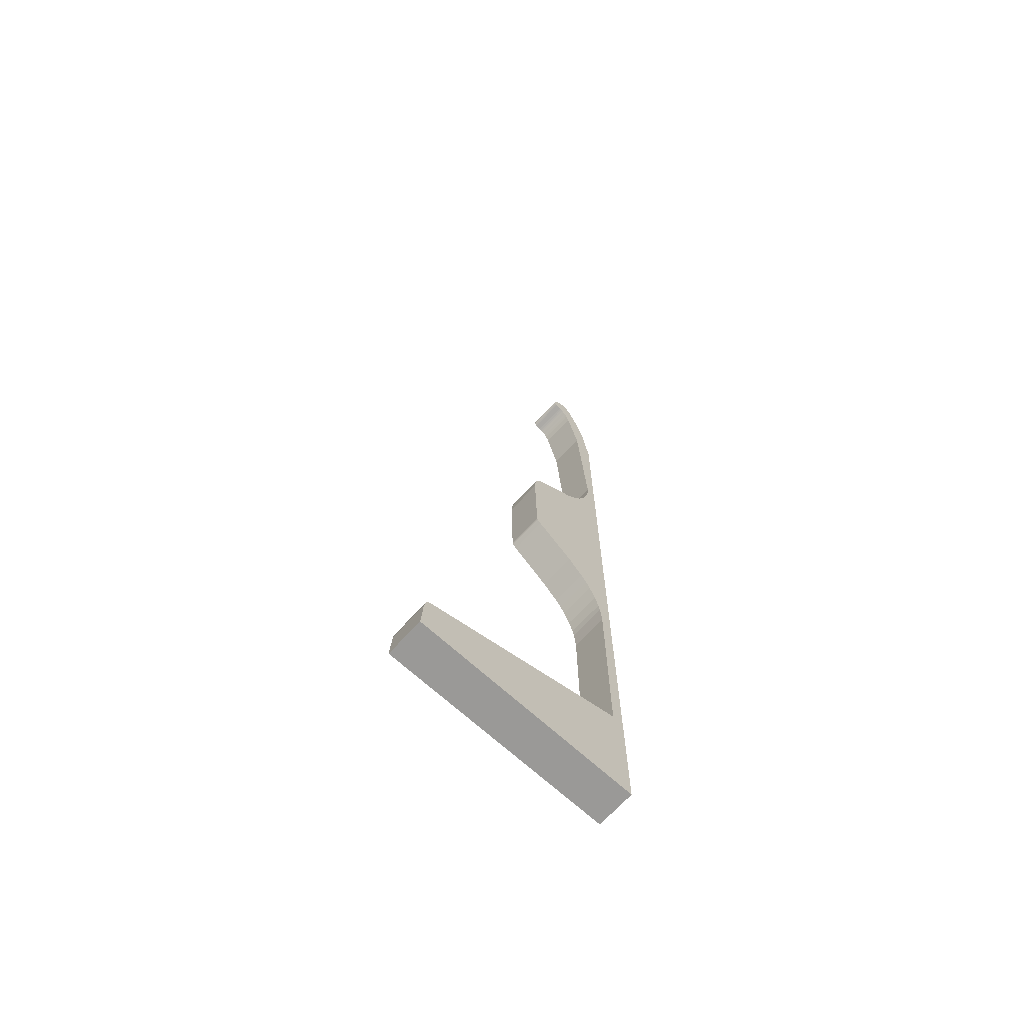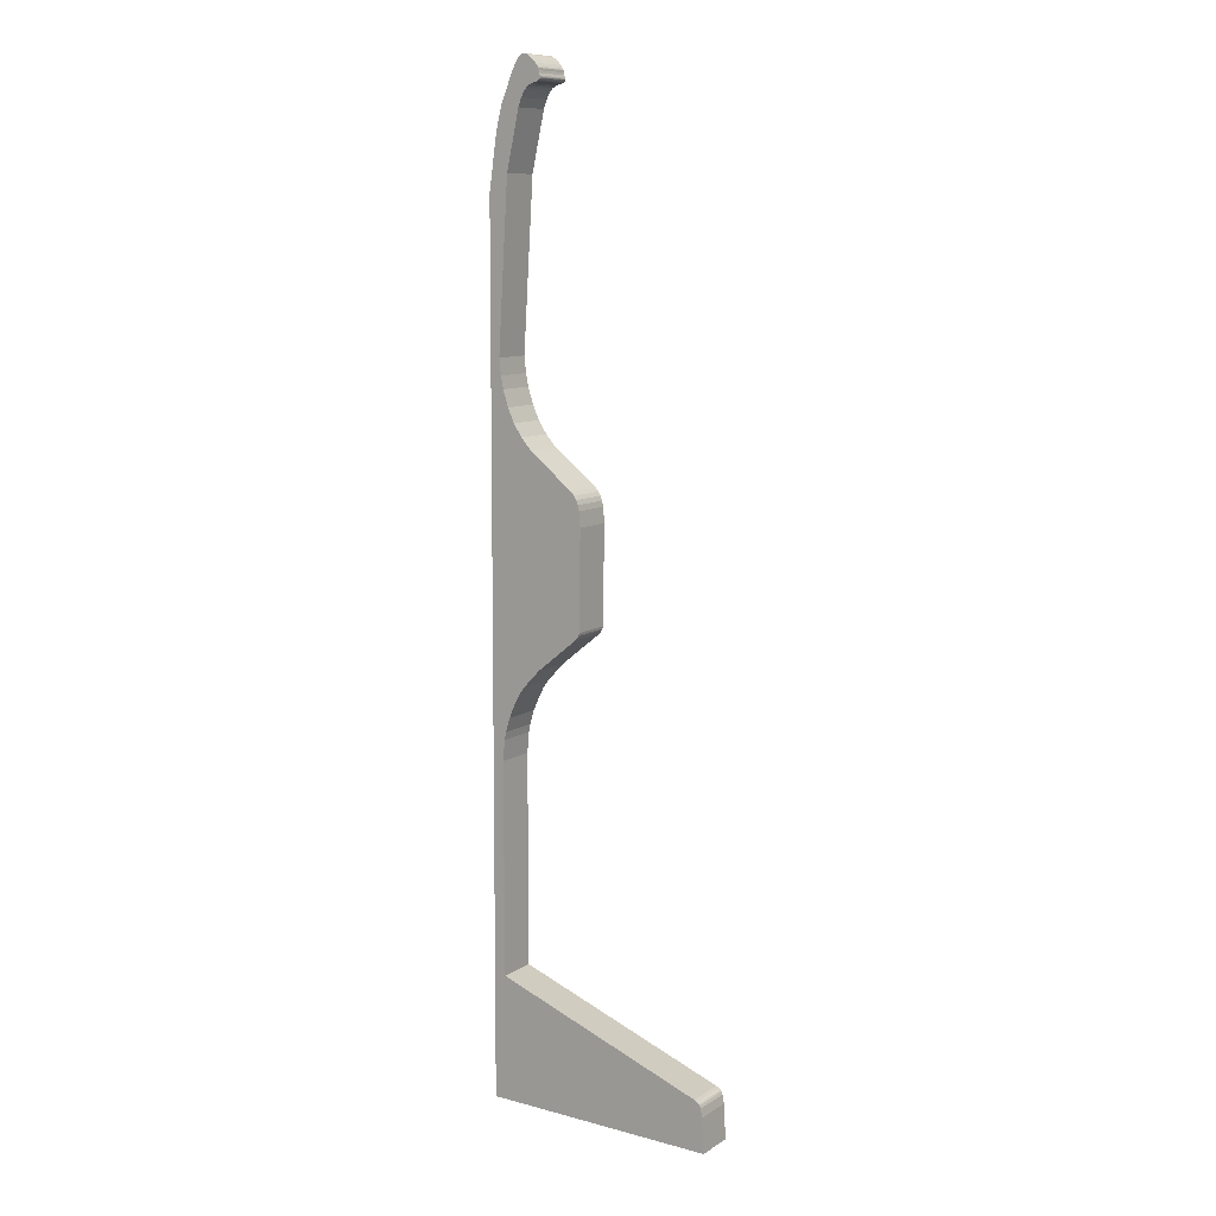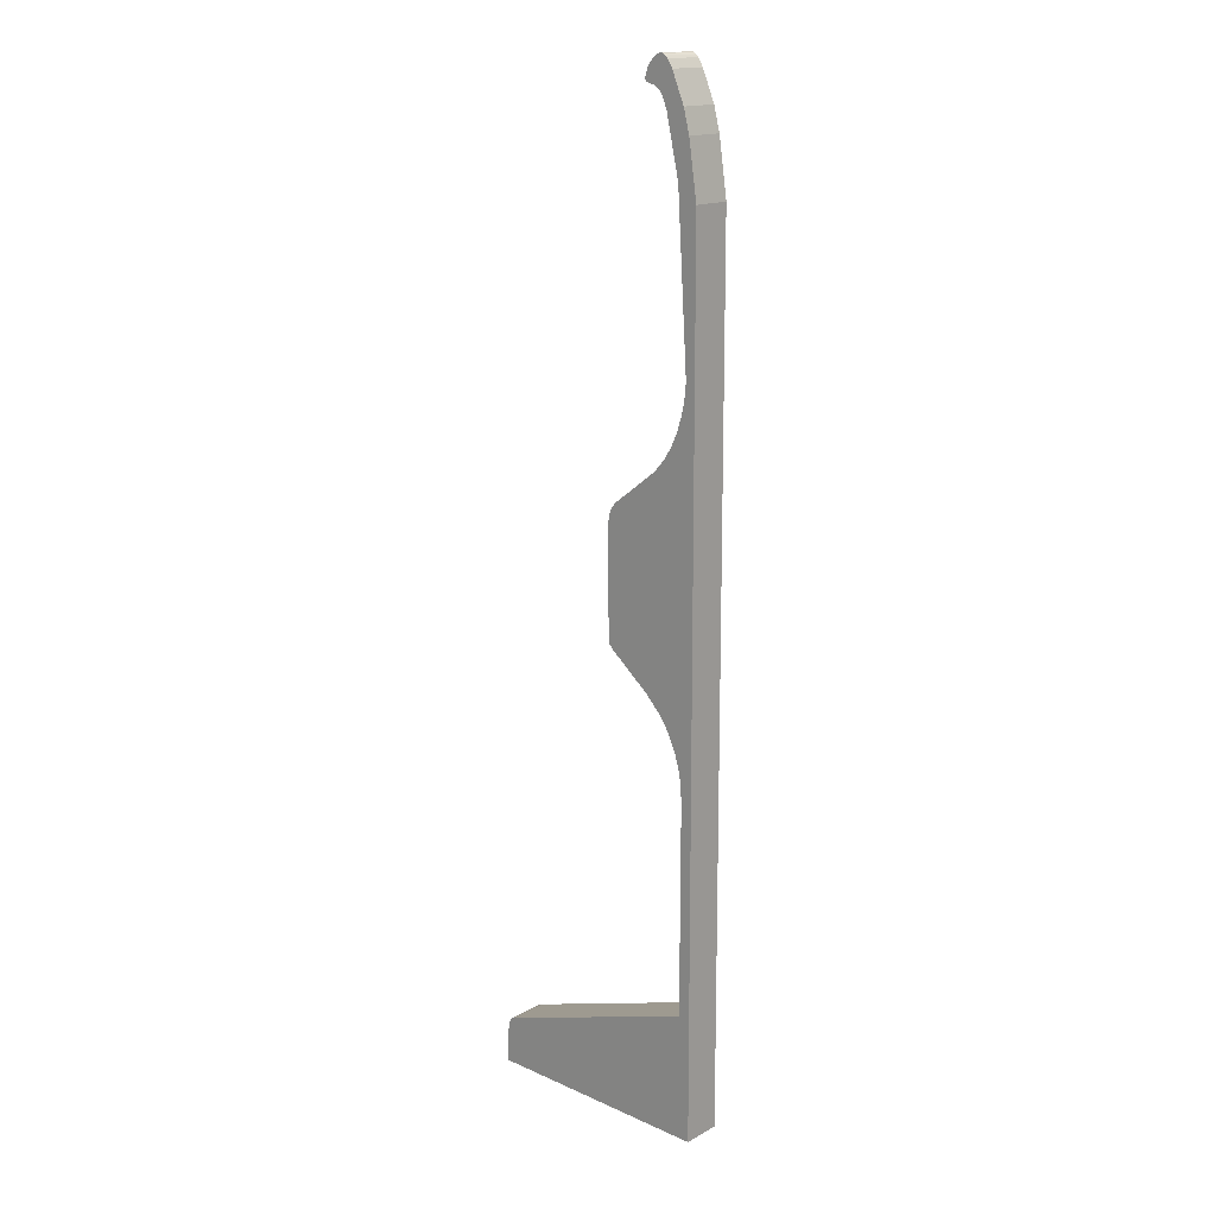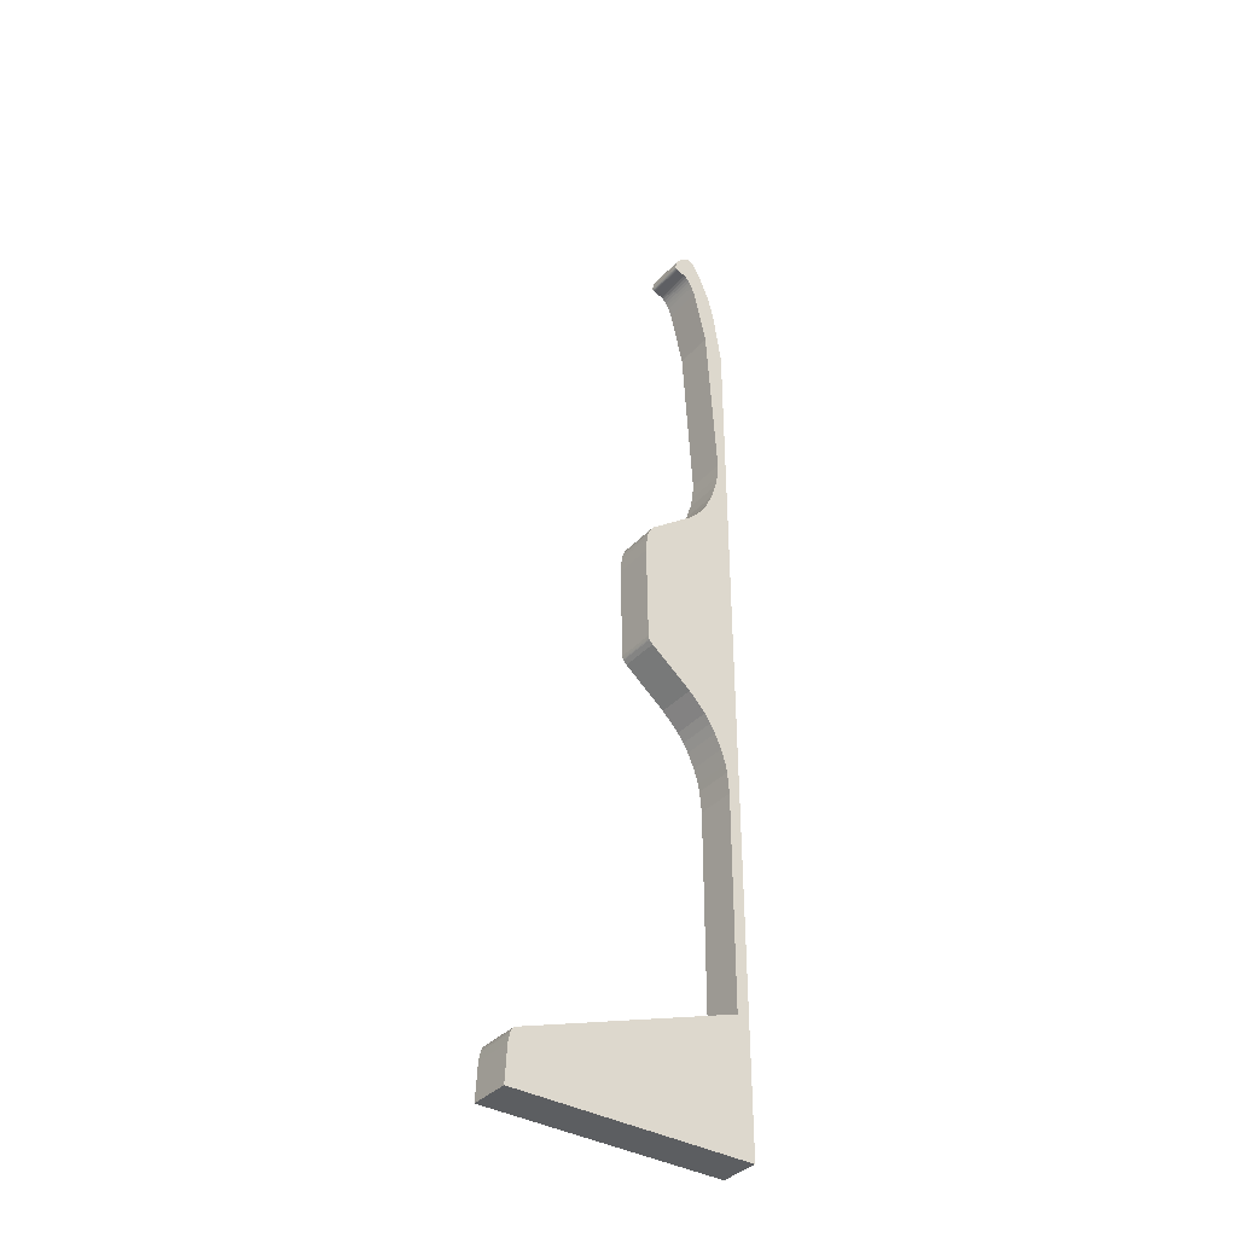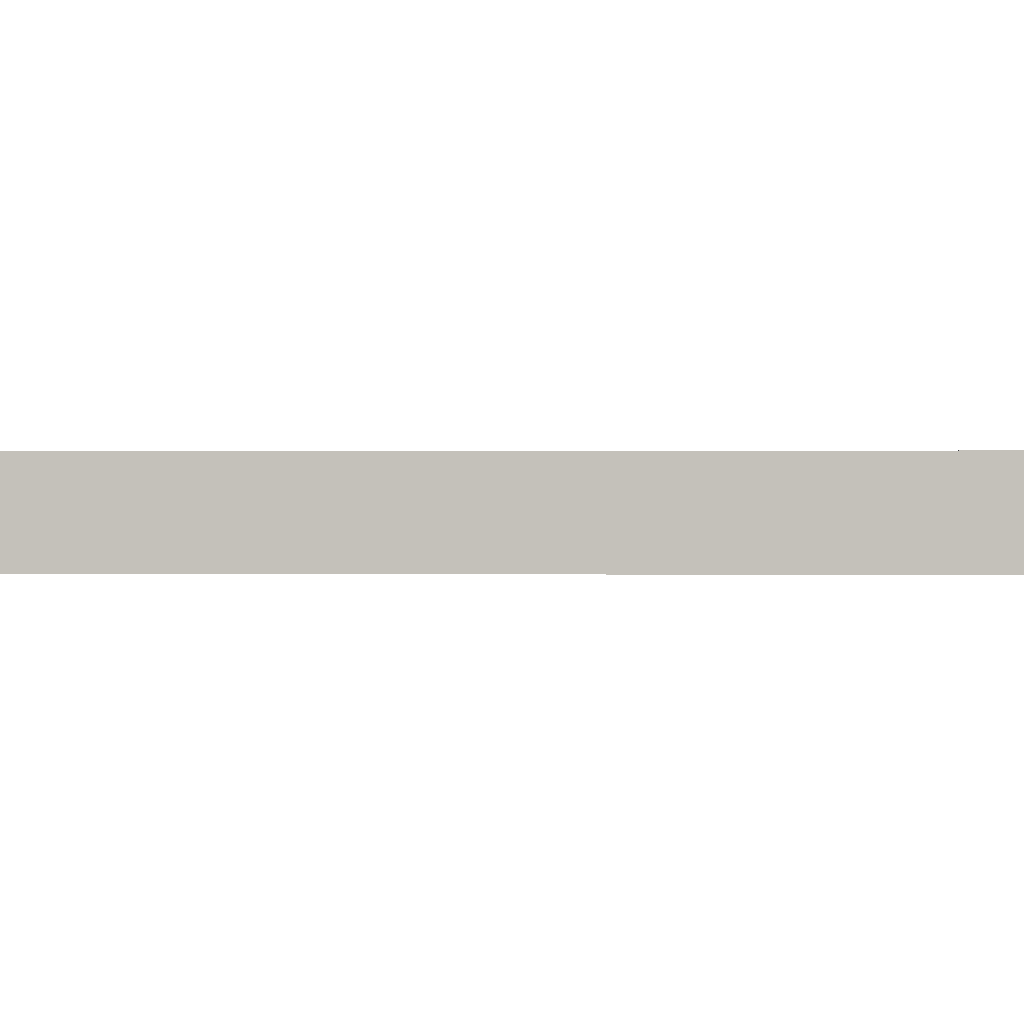
<metadata>
{"format":"obj","ext":"obj","renderer":"f3d","projection":"perspective","resolution":1024,"background":"white","views":[{"elev":-69.0,"azim":137.6,"up":"+Z"},{"elev":10.3,"azim":33.9,"up":"+Z"},{"elev":16.5,"azim":-137.8,"up":"+Z"},{"elev":-37.3,"azim":143.3,"up":"+Z"},{"elev":0.1,"azim":-83.6,"up":"+Y"}]}
</metadata>
<code>
o mesa-lancador
v -0.3079 0.000762 0.43
v -0.3049 0.000762 0.4268
v -0.3028 0.000762 0.4239
v -0.3022 0.000762 0.4228
v -0.302 0.000762 0.4223
v -0.3018 0.000762 0.4204
v -0.3013 0.000762 0.4181
v -0.3004 0.000762 0.4158
v -0.3002 0.000762 0.4152
v -0.3002 0.000762 0.4146
v -0.3003 0.000762 0.414
v -0.3005 0.000762 0.4135
v -0.3009 0.000762 0.413
v -0.3013 0.000762 0.4126
v -0.3019 0.000762 0.4121
v -0.3027 0.000762 0.4118
v -0.3035 0.000762 0.4114
v -0.3094 0.000762 0.4098
v -0.3116 0.000762 0.4089
v -0.3135 0.000762 0.4076
v -0.3154 0.000762 0.406
v -0.3171 0.000762 0.4039
v -0.3187 0.000762 0.4013
v -0.3203 0.000762 0.3982
v -0.3234 0.000762 0.3901
v -0.3361 0.000762 0.3344
v -0.3464 0.000762 0.1745
v -0.3448 0.000762 0.159
v -0.3423 0.000762 0.1469
v -0.3371 0.000762 0.131
v -0.3307 0.000762 0.1173
v -0.3226 0.000762 0.1051
v -0.3123 0.000762 0.09375
v -0.269 0.000762 0.06039
v -0.266 0.000762 0.05717
v -0.2638 0.000762 0.05356
v -0.2621 0.000762 0.04927
v -0.2609 0.000762 0.044
v -0.2596 0.000762 0.02936
v -0.2612 0.000762 -0.06446
v -0.2616 0.000762 -0.06657
v -0.262 0.000762 -0.06778
v -0.2625 0.000762 -0.06855
v -0.2657 0.000762 -0.07206
v -0.3054 0.000762 -0.1042
v -0.3215 0.000762 -0.121
v -0.3274 0.000762 -0.1292
v -0.3321 0.000762 -0.1376
v -0.3383 0.000762 -0.1515
v -0.3426 0.000762 -0.1651
v -0.344 0.000762 -0.173
v -0.346 0.000762 -0.1932
v -0.346 0.000762 -0.3992
v -0.1382 0.000762 -0.4724
v -0.1353 0.000762 -0.4738
v -0.134 0.000762 -0.4746
v -0.1333 0.000762 -0.4754
v -0.1327 0.000762 -0.4764
v -0.1317 0.000762 -0.4792
v -0.1301 0.000762 -0.4875
v -0.1281 0.000762 -0.521
v -0.358 0.000762 -0.521
v -0.3552 0.000762 0.3182
v -0.347 0.000762 0.3718
v -0.3411 0.000762 0.3943
v -0.3287 0.000762 0.423
v -0.324 0.000762 0.4307
v -0.3218 0.000762 0.433
v -0.3197 0.000762 0.4345
v -0.3176 0.000762 0.4351
v -0.3154 0.000762 0.4349
v -0.3131 0.000762 0.4339
v -0.3106 0.000762 0.4322
v -0.3079 0.03856 0.43
v -0.3049 0.03856 0.4268
v -0.3028 0.03856 0.4239
v -0.3022 0.03856 0.4228
v -0.302 0.03856 0.4223
v -0.3018 0.03856 0.4204
v -0.3013 0.03856 0.4181
v -0.3004 0.03856 0.4158
v -0.3002 0.03856 0.4152
v -0.3002 0.03856 0.4146
v -0.3003 0.03856 0.414
v -0.3005 0.03856 0.4135
v -0.3009 0.03856 0.413
v -0.3013 0.03856 0.4126
v -0.3019 0.03856 0.4121
v -0.3027 0.03856 0.4118
v -0.3035 0.03856 0.4114
v -0.3094 0.03856 0.4098
v -0.3116 0.03856 0.4089
v -0.3135 0.03856 0.4076
v -0.3154 0.03856 0.406
v -0.3171 0.03856 0.4039
v -0.3187 0.03856 0.4013
v -0.3203 0.03856 0.3982
v -0.3234 0.03856 0.3901
v -0.3361 0.03856 0.3344
v -0.3464 0.03856 0.1745
v -0.3448 0.03856 0.159
v -0.3423 0.03856 0.1469
v -0.3371 0.03856 0.131
v -0.3307 0.03856 0.1173
v -0.3226 0.03856 0.1051
v -0.3123 0.03856 0.09375
v -0.269 0.03856 0.06039
v -0.266 0.03856 0.05717
v -0.2638 0.03856 0.05356
v -0.2621 0.03856 0.04927
v -0.2609 0.03856 0.044
v -0.2596 0.03856 0.02936
v -0.2612 0.03856 -0.06446
v -0.2616 0.03856 -0.06657
v -0.262 0.03856 -0.06778
v -0.2625 0.03856 -0.06855
v -0.2657 0.03856 -0.07206
v -0.3054 0.03856 -0.1042
v -0.3215 0.03856 -0.121
v -0.3274 0.03856 -0.1292
v -0.3321 0.03856 -0.1376
v -0.3383 0.03856 -0.1515
v -0.3426 0.03856 -0.1651
v -0.344 0.03856 -0.173
v -0.346 0.03856 -0.1932
v -0.346 0.03856 -0.3992
v -0.1382 0.03856 -0.4724
v -0.1353 0.03856 -0.4738
v -0.134 0.03856 -0.4746
v -0.1333 0.03856 -0.4754
v -0.1327 0.03856 -0.4764
v -0.1317 0.03856 -0.4792
v -0.1301 0.03856 -0.4875
v -0.1281 0.03856 -0.521
v -0.358 0.03856 -0.521
v -0.3552 0.03856 0.3182
v -0.347 0.03856 0.3718
v -0.3411 0.03856 0.3943
v -0.3287 0.03856 0.423
v -0.324 0.03856 0.4307
v -0.3218 0.03856 0.433
v -0.3197 0.03856 0.4345
v -0.3176 0.03856 0.4351
v -0.3154 0.03856 0.4349
v -0.3131 0.03856 0.4339
v -0.3106 0.03856 0.4322
f 52 51 27
f 100 101 124
f 51 124 123
f 62 135 134
f 3 76 75
f 12 85 84
f 18 91 90
f 11 84 83
f 5 78 77
f 31 104 103
f 28 101 100
f 59 132 131
f 1 74 146
f 14 87 86
f 60 133 132
f 49 122 121
f 17 90 89
f 33 106 105
f 53 126 125
f 72 145 144
f 26 99 98
f 45 118 117
f 19 92 91
f 27 100 99
f 10 83 82
f 56 129 128
f 2 75 74
f 64 137 136
f 25 98 97
f 37 110 109
f 48 121 120
f 36 109 108
f 42 115 114
f 32 105 104
f 54 127 126
f 55 128 127
f 23 96 95
f 41 114 113
f 35 108 107
f 29 102 101
f 34 107 106
f 44 117 116
f 68 141 140
f 61 134 133
f 22 95 94
f 58 131 130
f 71 144 143
f 46 119 118
f 50 123 122
f 4 77 76
f 69 142 141
f 38 111 110
f 15 88 87
f 73 146 145
f 6 79 78
f 57 130 129
f 21 94 93
f 63 136 135
f 30 103 102
f 40 113 112
f 47 120 119
f 9 82 81
f 24 97 96
f 52 125 124
f 39 112 111
f 65 138 137
f 13 86 85
f 43 116 115
f 66 139 138
f 20 93 92
f 70 143 142
f 16 89 88
f 67 140 139
f 7 80 79
f 8 81 80
f 65 64 25
f 62 52 63
f 60 54 61
f 58 55 59
f 56 55 57
f 40 44 43
f 41 40 43
f 43 42 41
f 39 45 40
f 35 34 37
f 37 36 35
f 33 39 34
f 16 7 17
f 14 8 15
f 12 10 13
f 12 11 10
f 8 14 9
f 4 3 5
f 2 6 3
f 73 67 1
f 71 68 72
f 71 70 69
f 8 7 16
f 63 27 26
f 31 48 47
f 32 47 46
f 55 58 57
f 39 38 34
f 66 22 21
f 55 54 59
f 18 2 1
f 14 13 9
f 51 50 28
f 66 19 1
f 30 49 48
f 54 62 61
f 127 128 132
f 71 69 68
f 51 28 27
f 20 19 66
f 62 54 53
f 29 50 49
f 13 10 9
f 32 31 47
f 23 66 65
f 53 52 62
f 33 45 39
f 54 60 59
f 23 22 66
f 33 46 45
f 19 18 1
f 33 32 46
f 3 6 5
f 8 16 15
f 45 44 40
f 7 18 17
f 18 6 2
f 34 38 37
f 63 52 27
f 67 73 72
f 23 65 24
f 30 29 49
f 24 65 25
f 7 6 18
f 26 25 64
f 67 66 1
f 64 63 26
f 68 67 72
f 31 30 48
f 50 29 28
f 94 95 139
f 66 21 20
f 143 144 142
f 145 141 144
f 74 140 146
f 61 62 134
f 76 77 78
f 82 87 81
f 84 86 83
f 84 85 86
f 86 82 83
f 90 80 89
f 113 114 116
f 108 109 110
f 120 121 104
f 75 76 79
f 114 115 116
f 122 123 102
f 111 107 110
f 128 129 130
f 132 128 131
f 91 79 80
f 136 137 99
f 140 141 145
f 101 123 124
f 117 113 116
f 76 78 79
f 82 86 87
f 139 140 74
f 91 80 90
f 111 112 107
f 92 93 139
f 117 118 113
f 134 135 127
f 133 134 127
f 93 94 139
f 103 121 122
f 107 108 110
f 139 95 96
f 138 139 96
f 118 112 113
f 89 80 81
f 88 89 81
f 133 127 132
f 112 106 107
f 118 119 106
f 118 106 112
f 125 126 135
f 119 105 106
f 92 139 74
f 75 91 74
f 119 120 105
f 128 130 131
f 125 135 136
f 123 101 102
f 138 96 97
f 91 75 79
f 138 97 98
f 121 103 104
f 91 92 74
f 144 141 142
f 137 138 98
f 140 145 146
f 137 98 99
f 102 103 122
f 100 136 99
f 87 88 81
f 125 136 100
f 120 104 105
f 124 125 100
f 50 51 123
f 135 126 127
f 2 3 75
f 11 12 84
f 17 18 90
f 10 11 83
f 4 5 77
f 30 31 103
f 27 28 100
f 58 59 131
f 73 1 146
f 13 14 86
f 59 60 132
f 48 49 121
f 16 17 89
f 32 33 105
f 52 53 125
f 71 72 144
f 25 26 98
f 44 45 117
f 18 19 91
f 26 27 99
f 9 10 82
f 55 56 128
f 1 2 74
f 63 64 136
f 24 25 97
f 36 37 109
f 47 48 120
f 35 36 108
f 41 42 114
f 31 32 104
f 53 54 126
f 54 55 127
f 22 23 95
f 40 41 113
f 34 35 107
f 28 29 101
f 33 34 106
f 43 44 116
f 67 68 140
f 60 61 133
f 21 22 94
f 57 58 130
f 70 71 143
f 45 46 118
f 49 50 122
f 3 4 76
f 68 69 141
f 37 38 110
f 14 15 87
f 72 73 145
f 5 6 78
f 56 57 129
f 20 21 93
f 62 63 135
f 29 30 102
f 39 40 112
f 46 47 119
f 8 9 81
f 23 24 96
f 51 52 124
f 38 39 111
f 64 65 137
f 12 13 85
f 42 43 115
f 65 66 138
f 19 20 92
f 69 70 142
f 15 16 88
f 66 67 139
f 6 7 79
f 7 8 80

</code>
